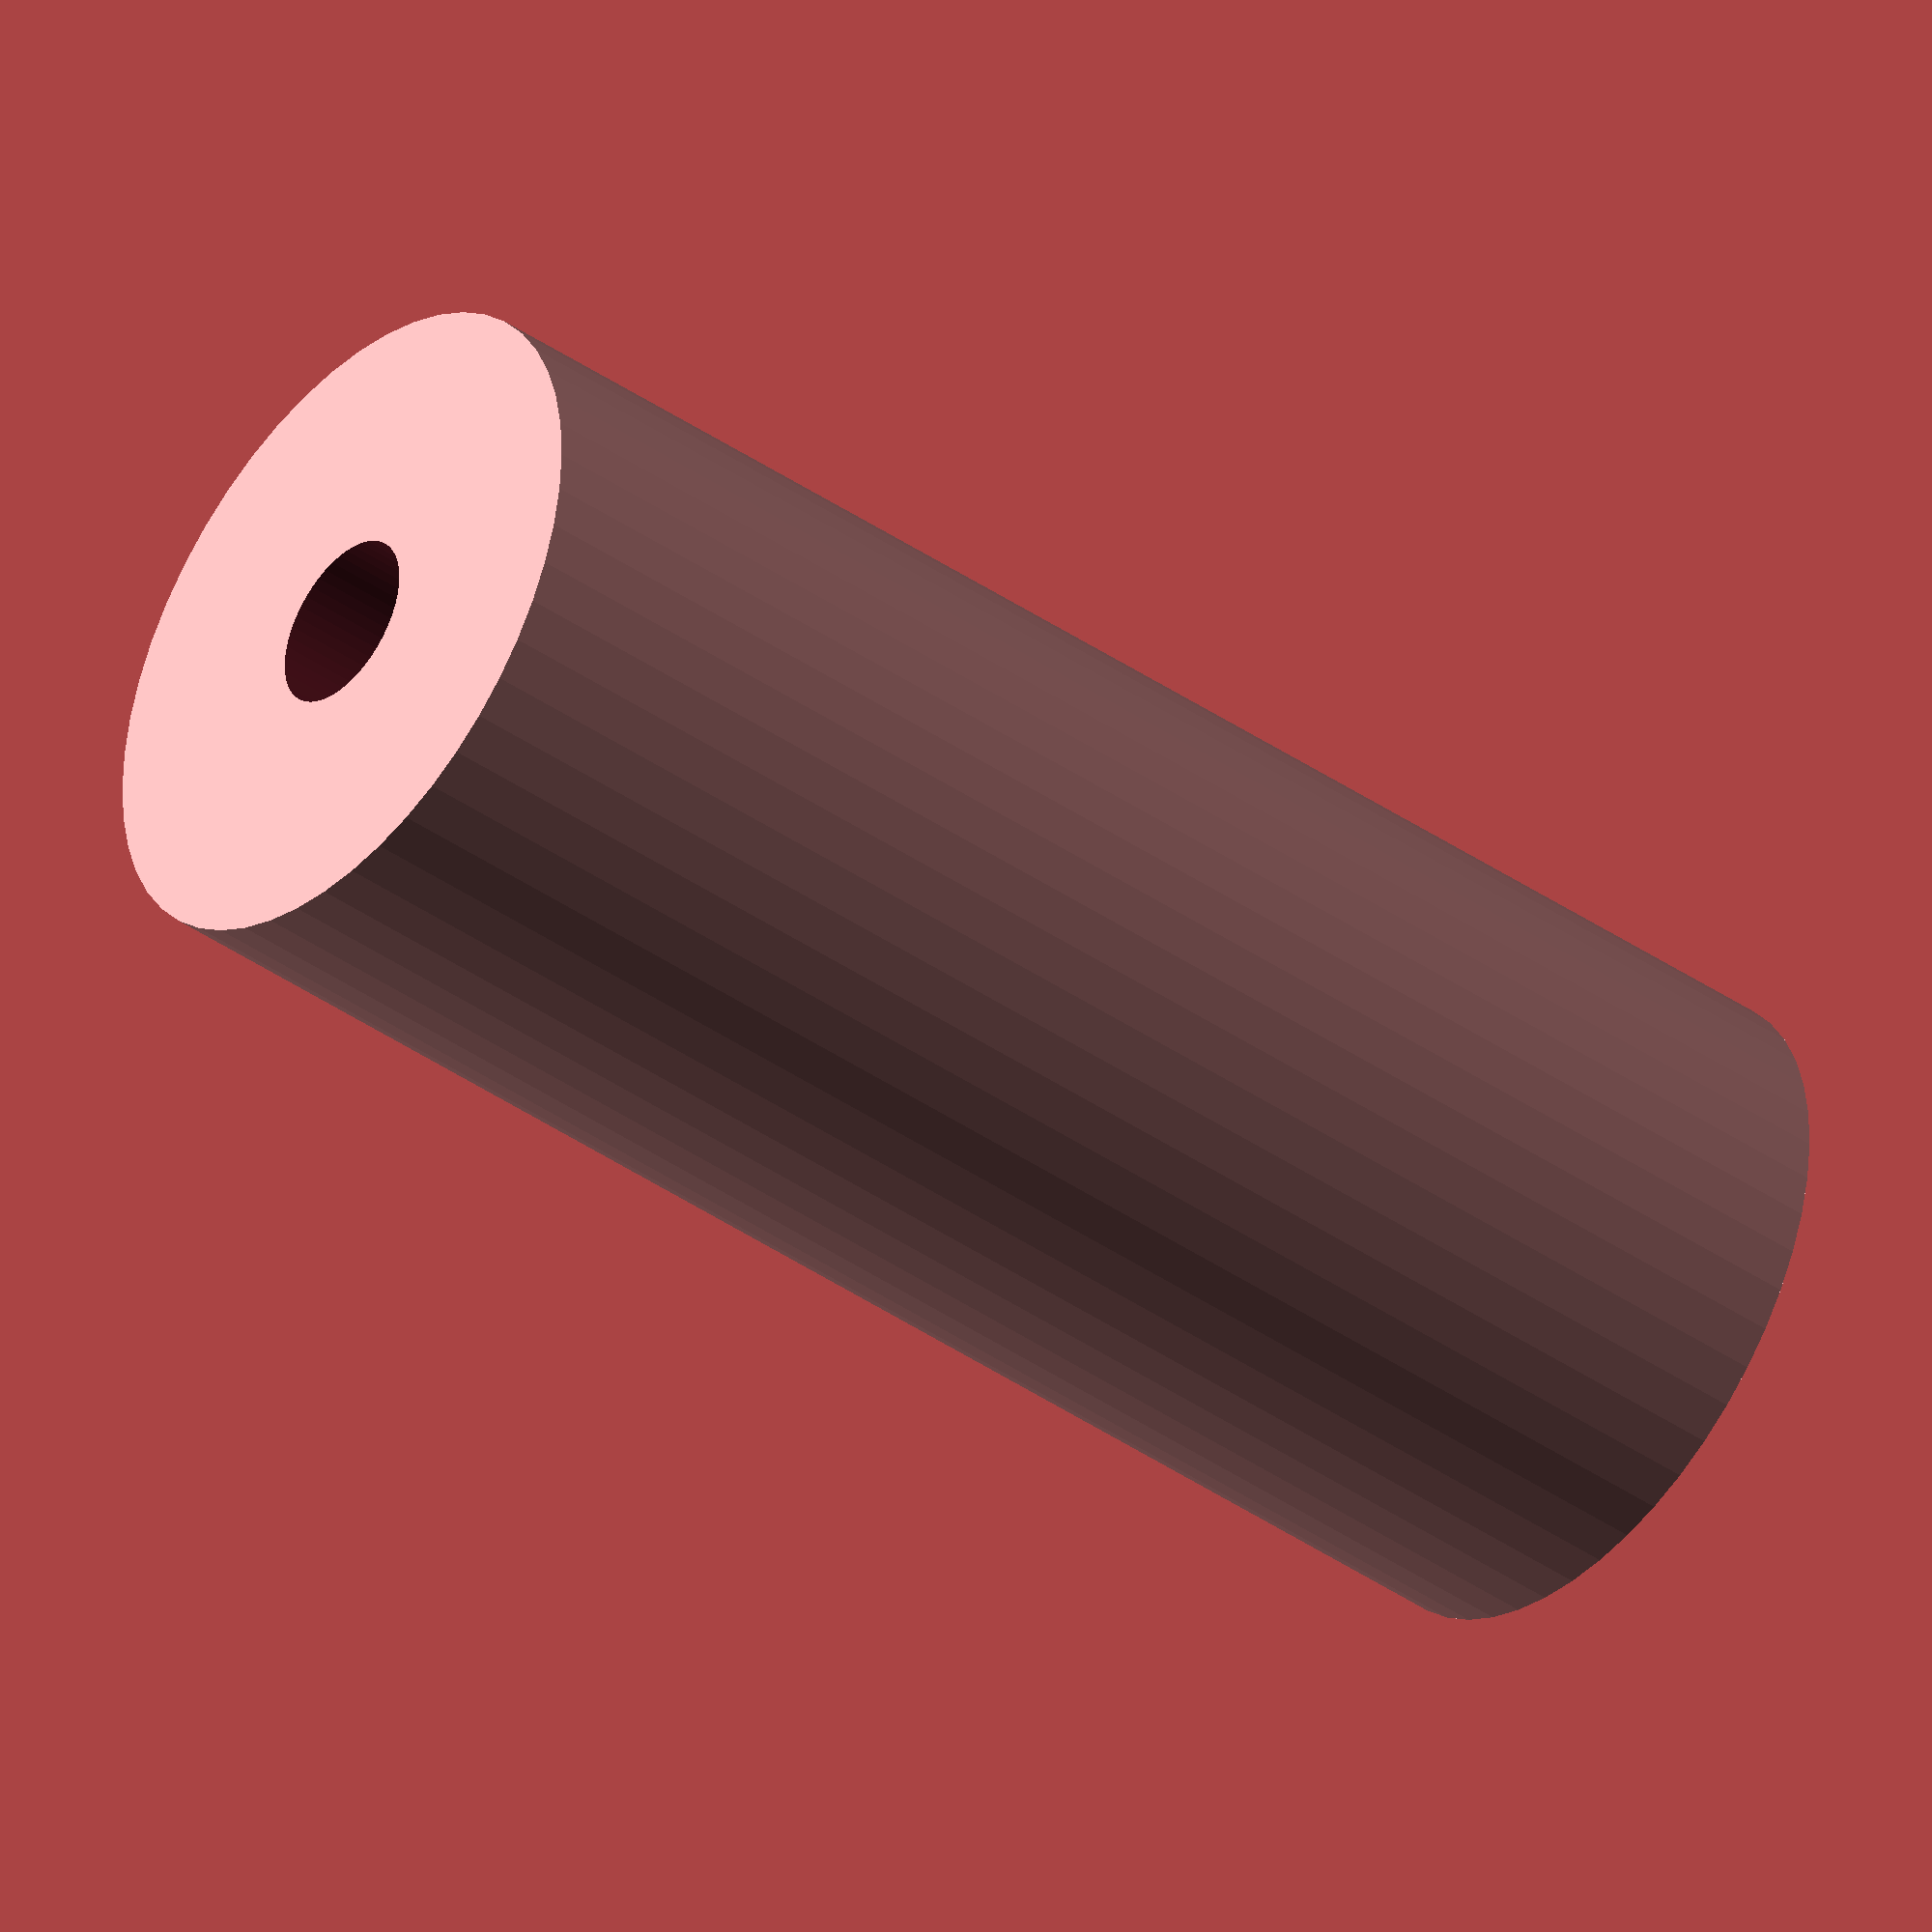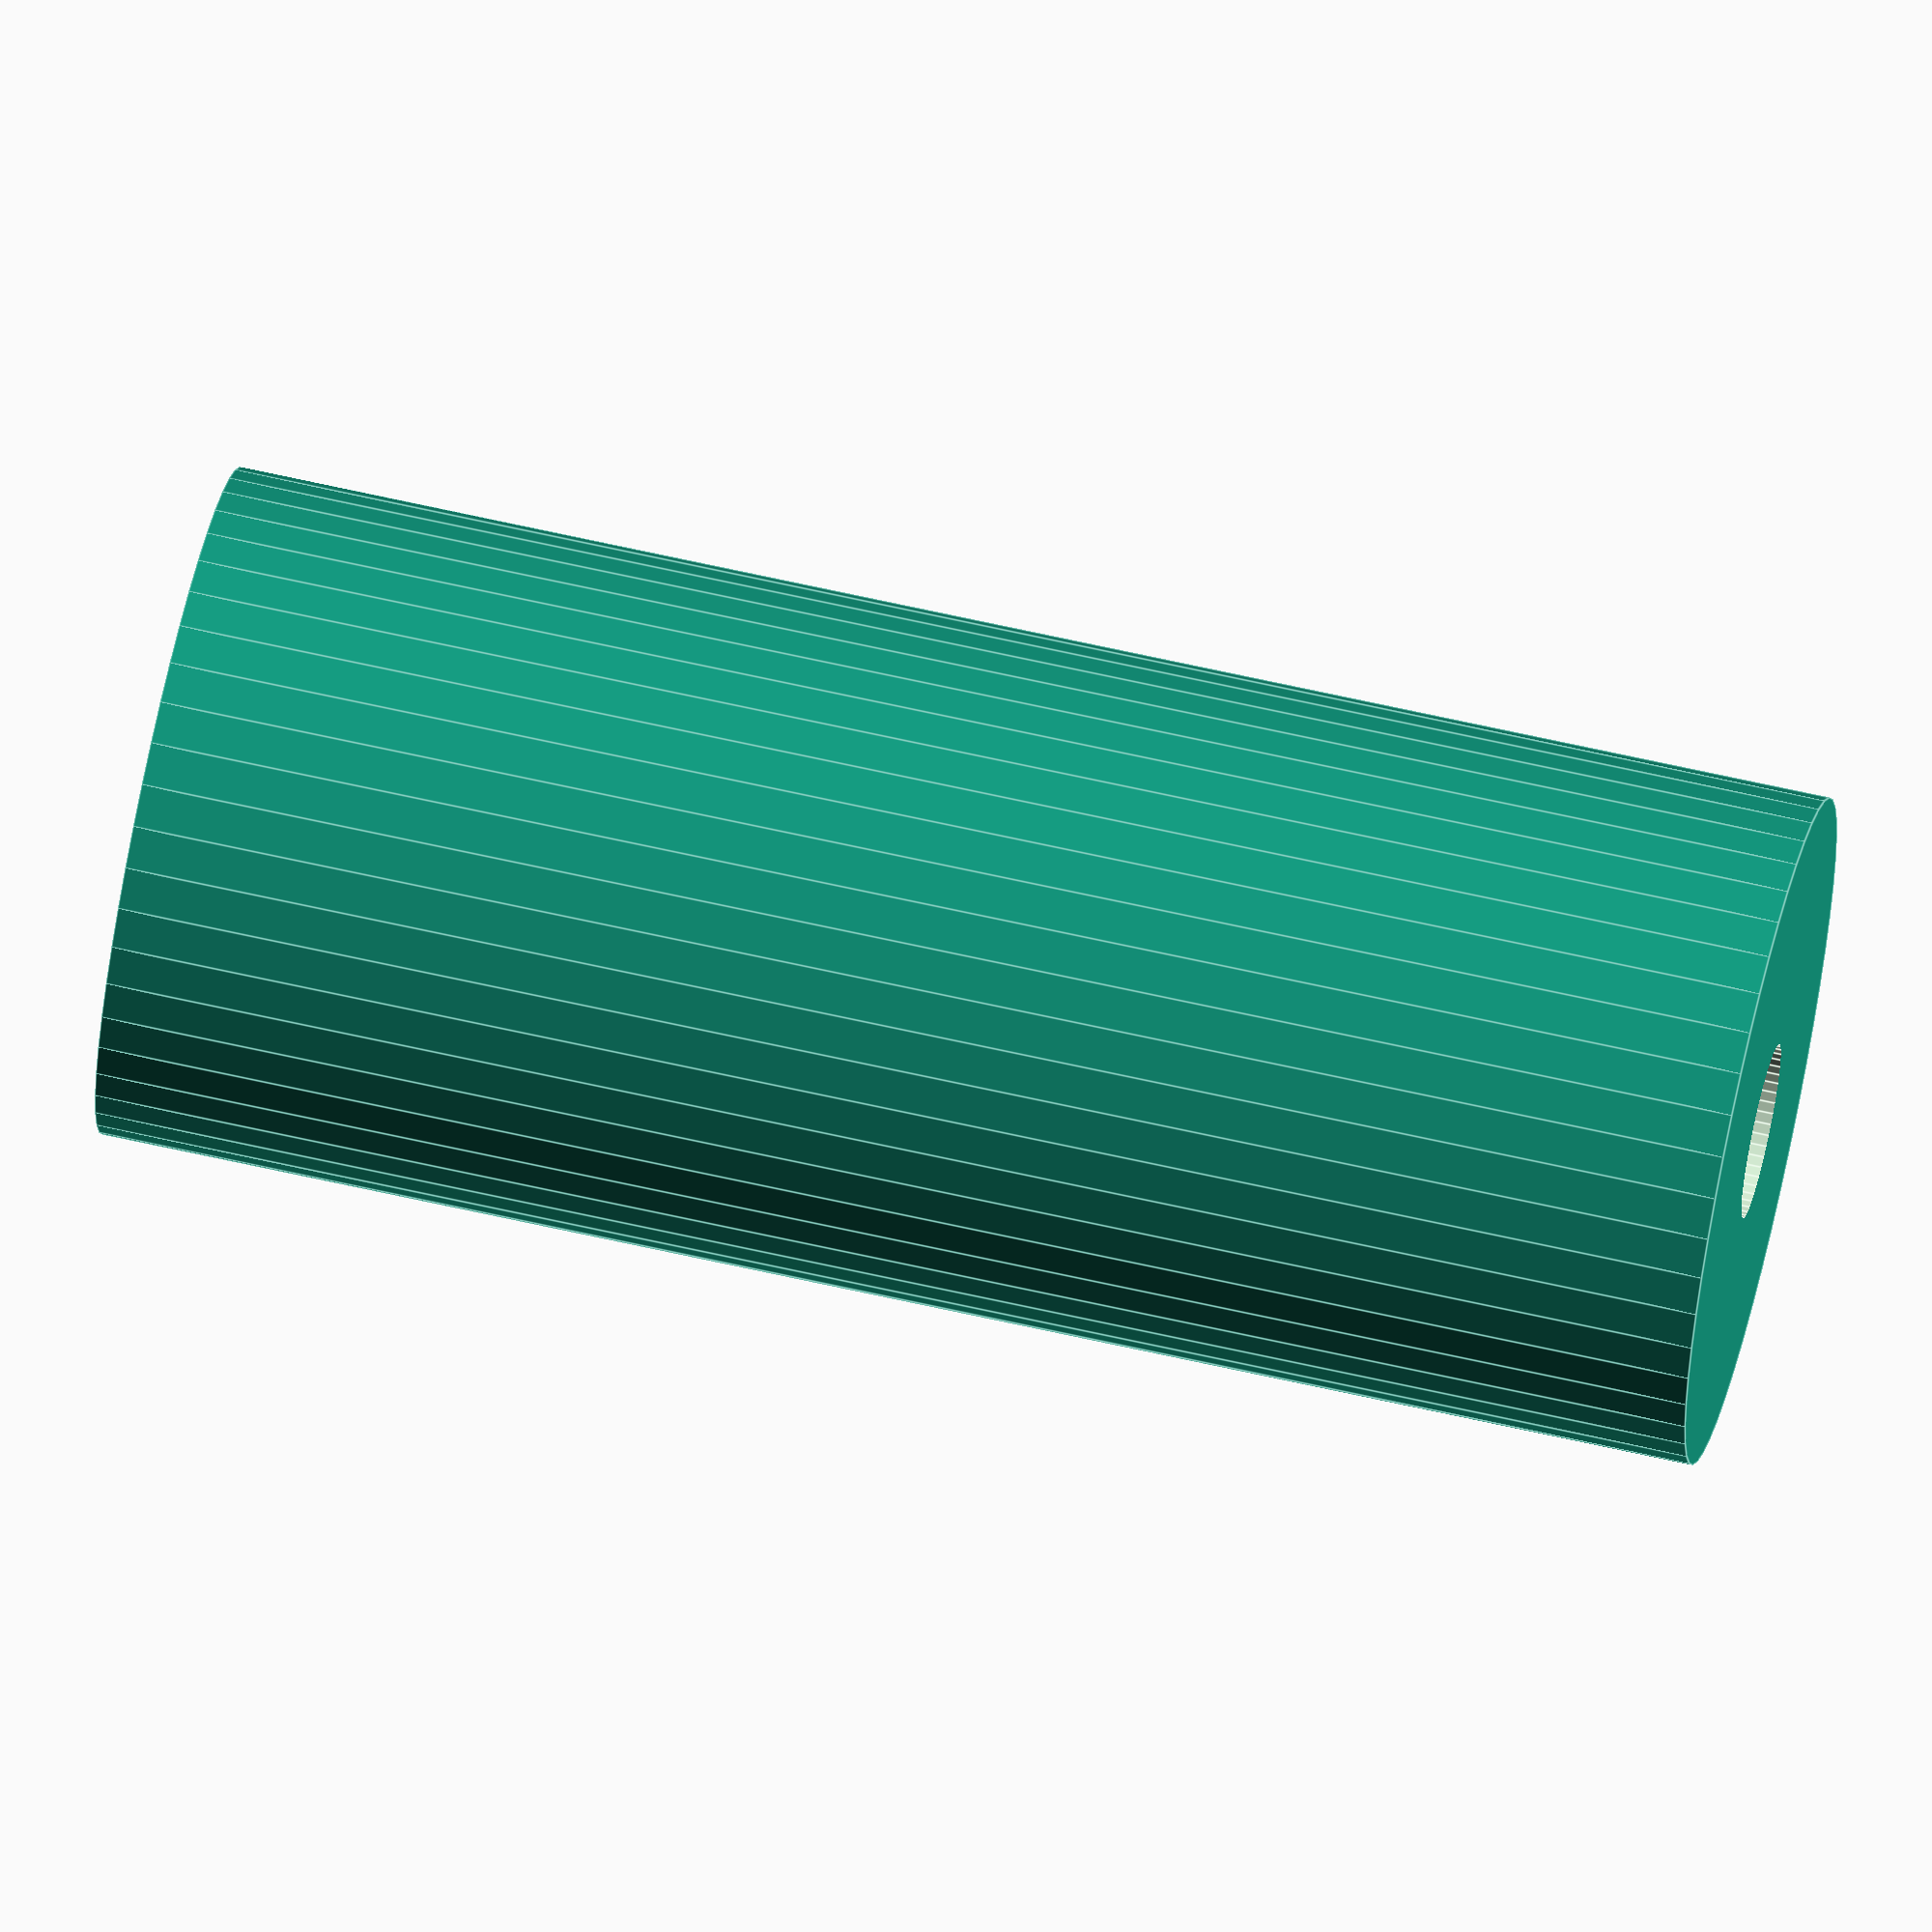
<openscad>
$fn = 50;


difference() {
	union() {
		translate(v = [0, 0, -27.5000000000]) {
			cylinder(h = 55, r = 11.5000000000);
		}
	}
	union() {
		translate(v = [0, 0, -100.0000000000]) {
			cylinder(h = 200, r = 3);
		}
	}
}
</openscad>
<views>
elev=221.0 azim=173.8 roll=130.1 proj=o view=solid
elev=114.8 azim=218.6 roll=257.1 proj=o view=edges
</views>
